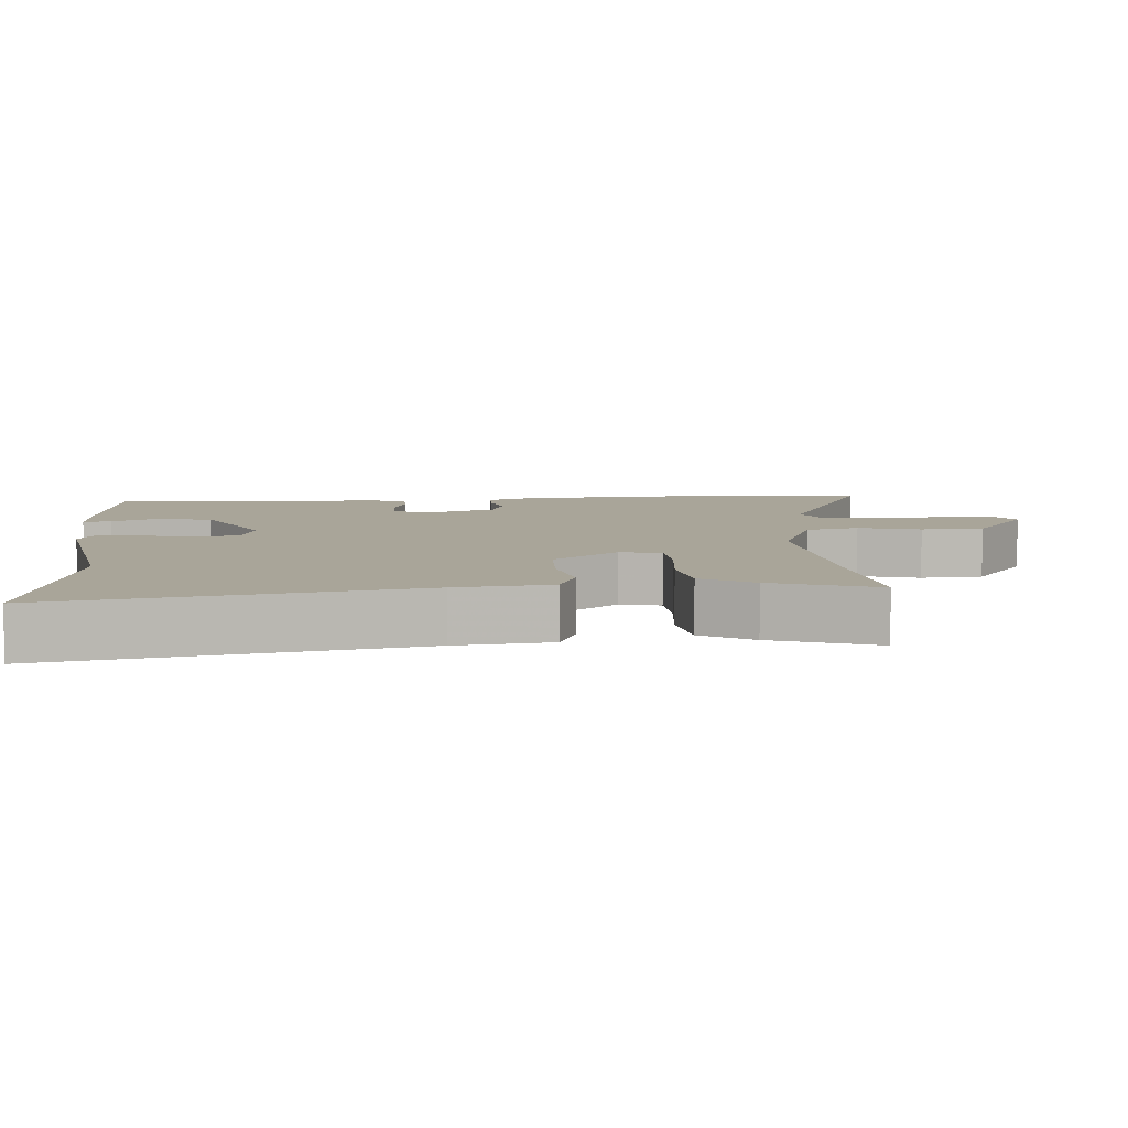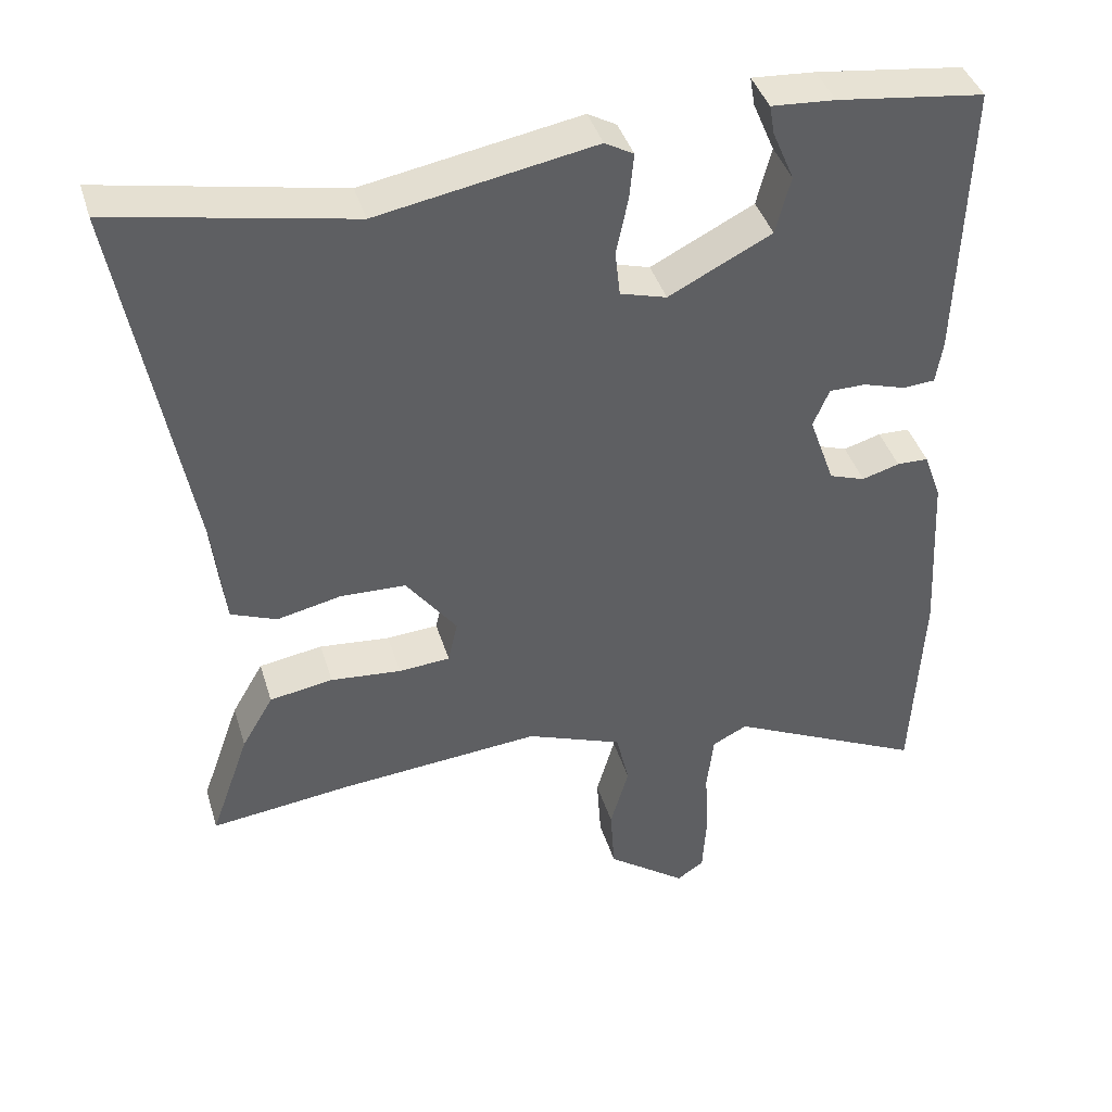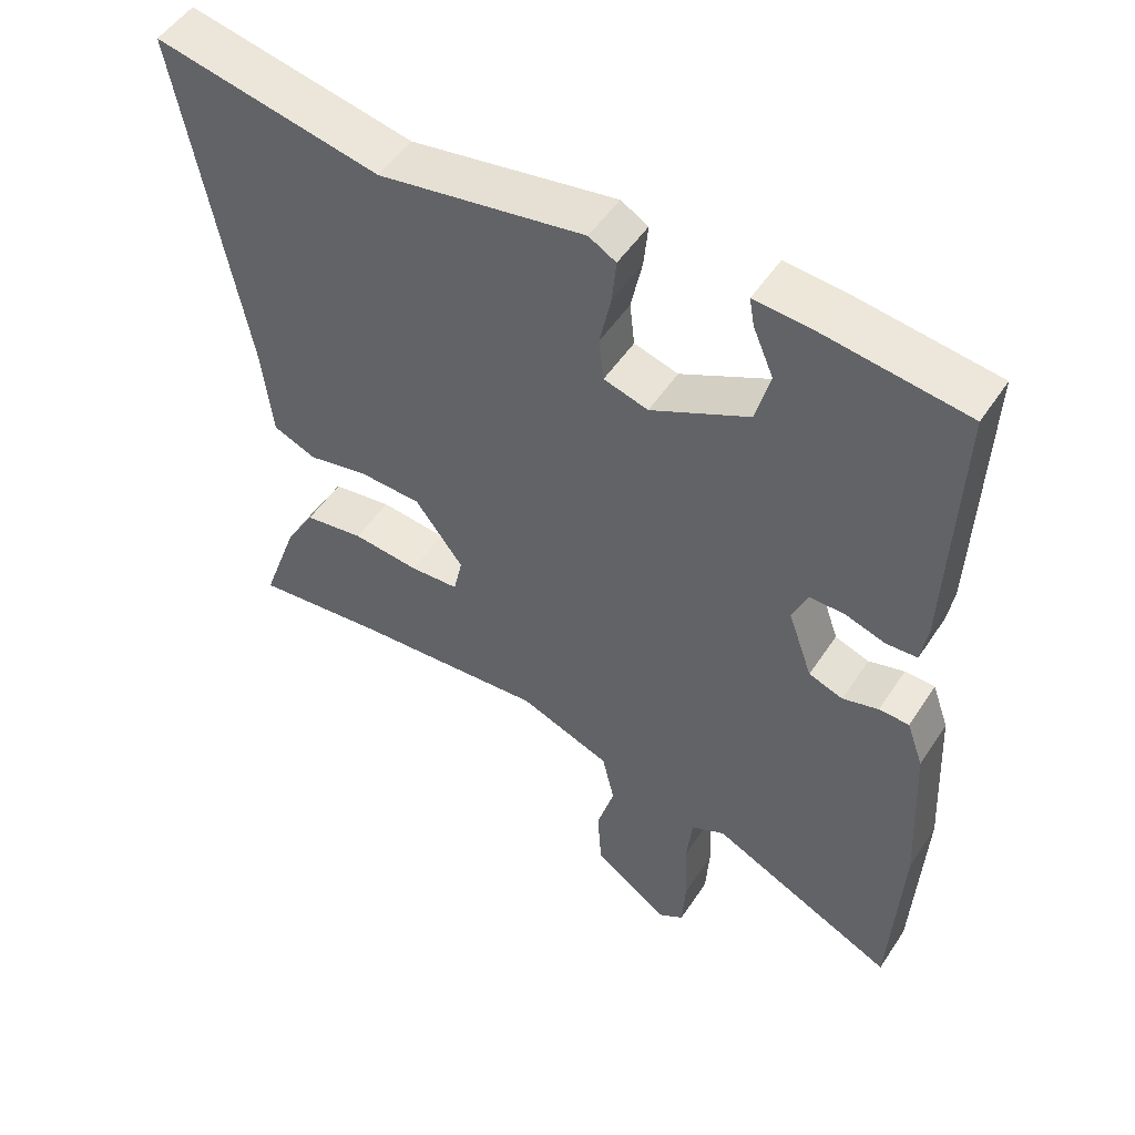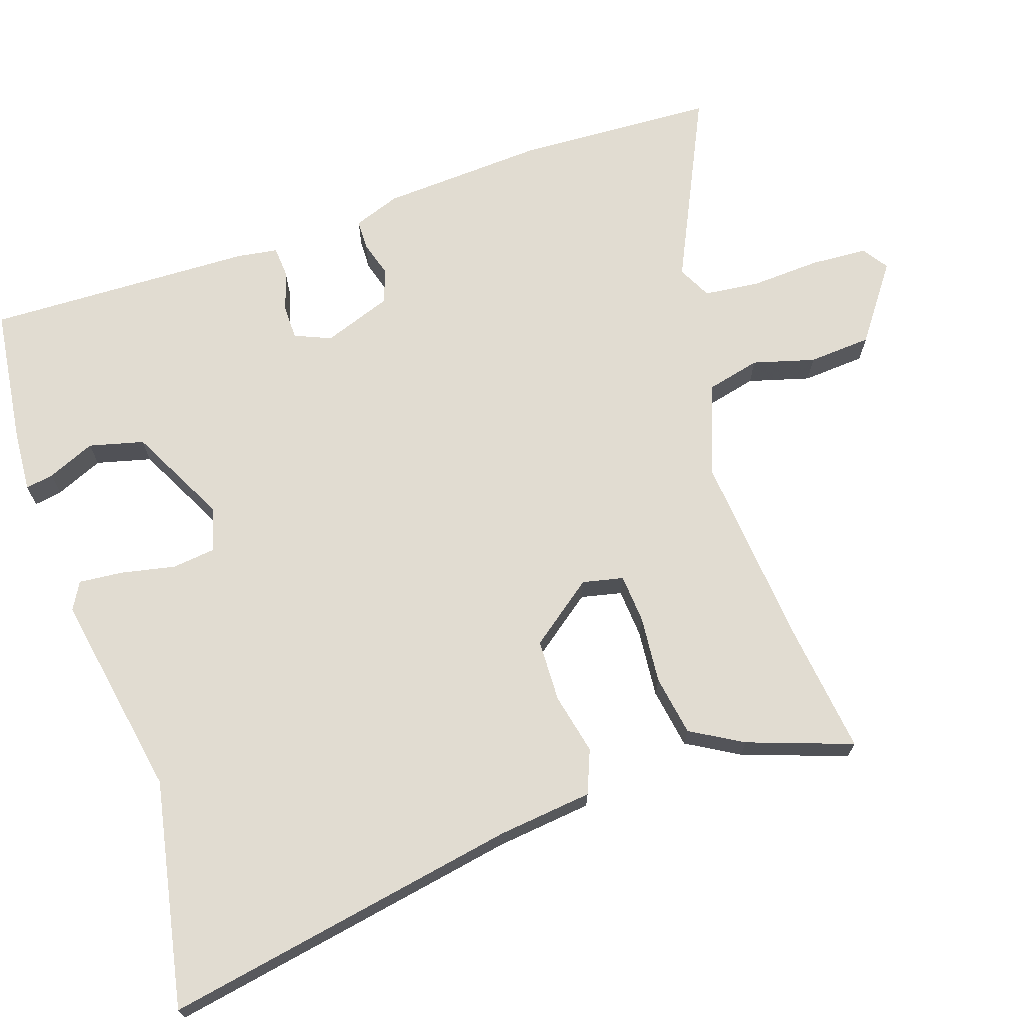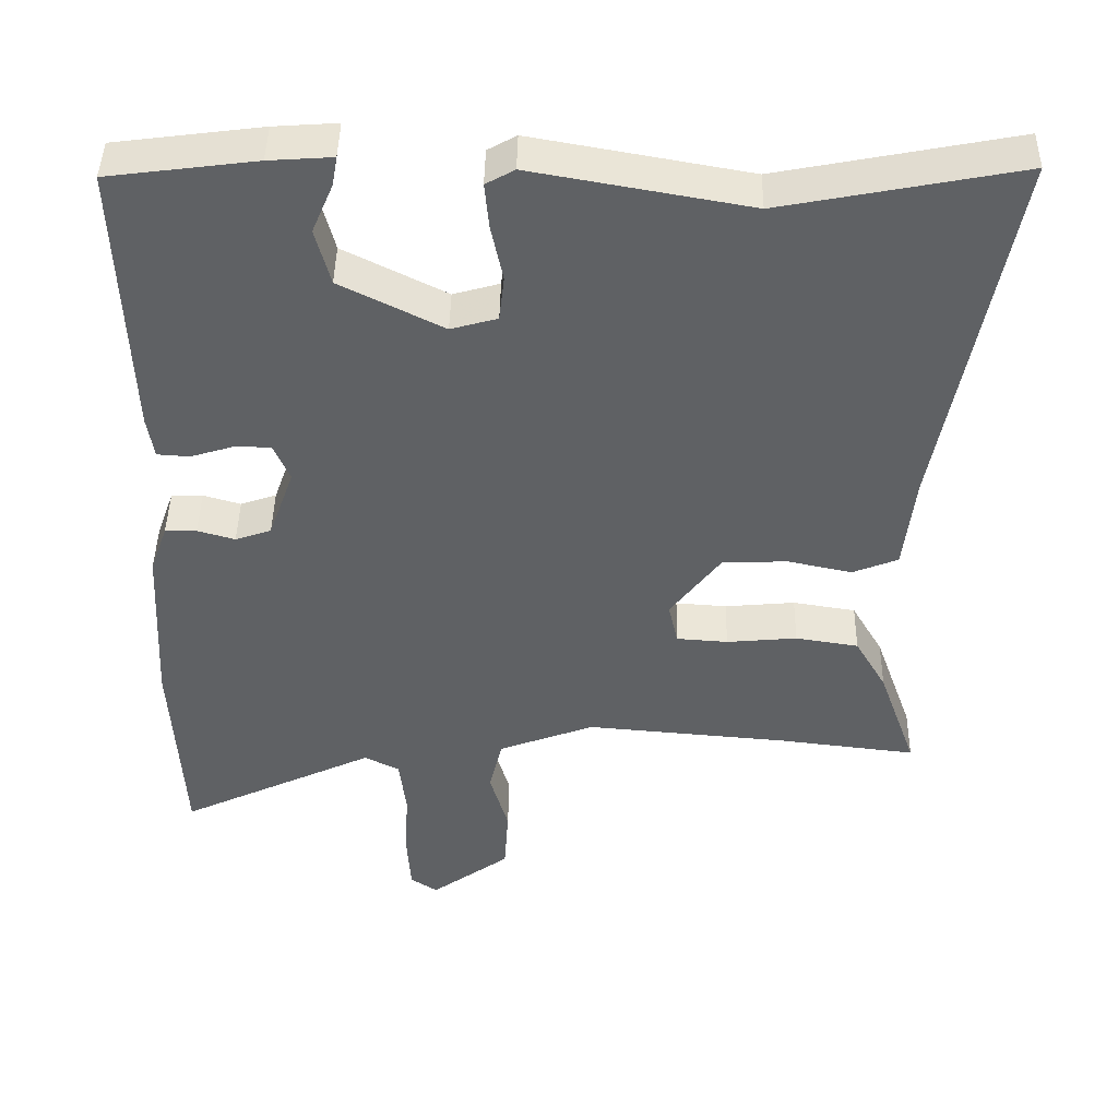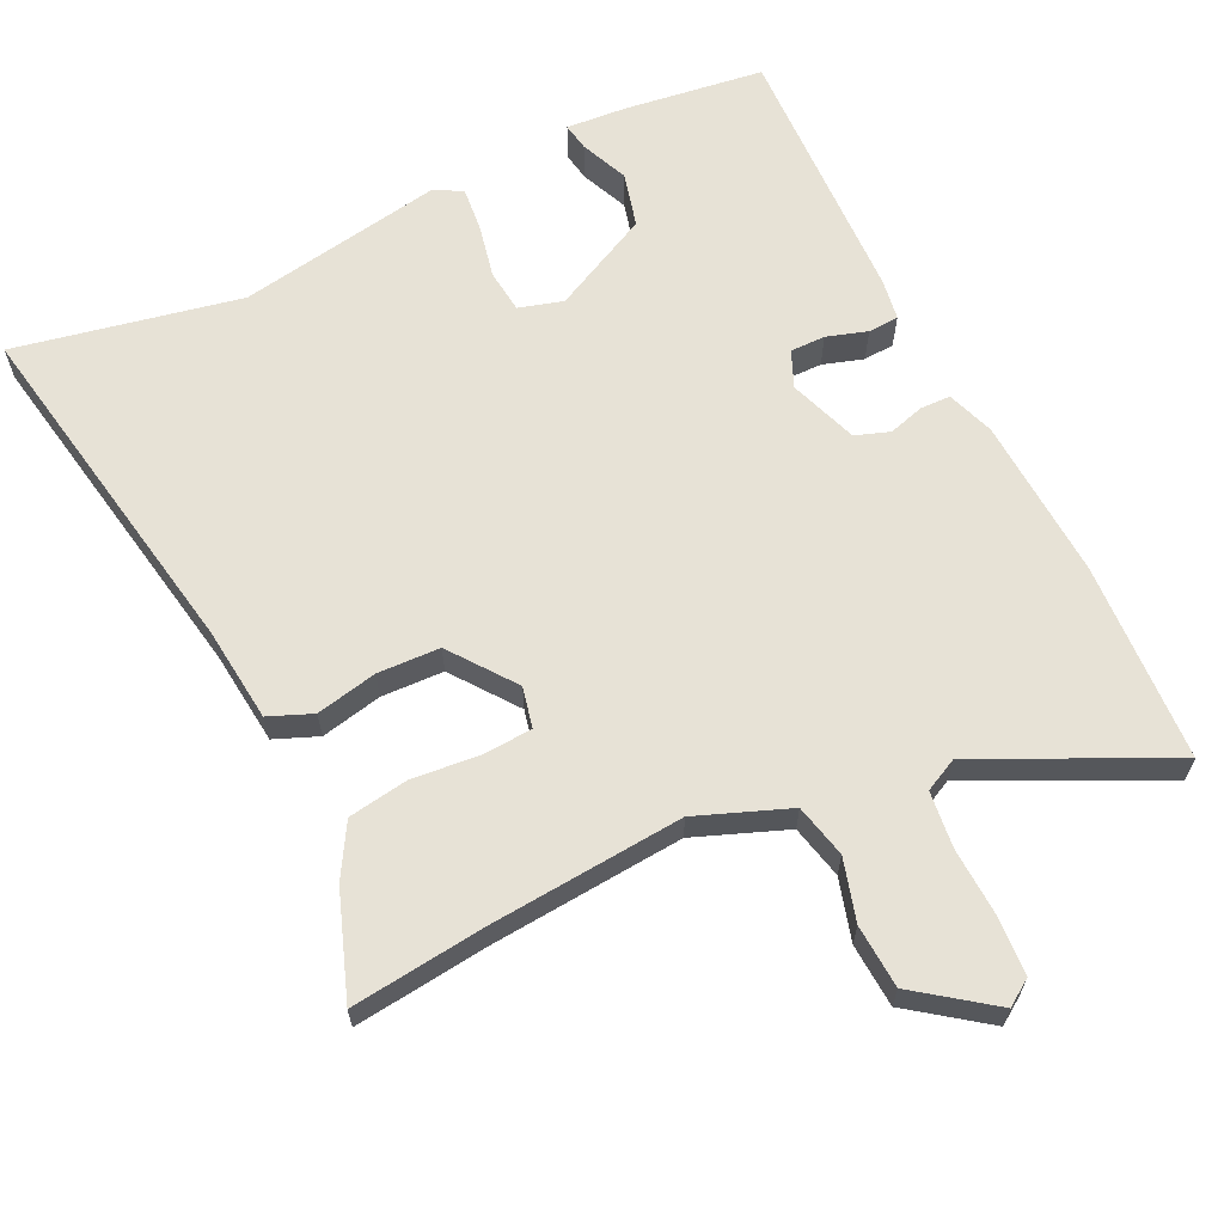
<metadata>
{"format":"obj","ext":"obj","renderer":"f3d","projection":"perspective","resolution":1024,"background":"white","views":[{"elev":7.4,"azim":85.7,"up":"+Y"},{"elev":41.0,"azim":163.5,"up":"+Z"},{"elev":51.4,"azim":-147.5,"up":"+Z"},{"elev":69.2,"azim":71.3,"up":"+Y"},{"elev":44.2,"azim":1.0,"up":"+Z"},{"elev":63.6,"azim":154.4,"up":"+Y"}]}
</metadata>
<code>
v 0.305 0.07 0.462
v 0.627 0.07 0.525
v 0.535 0.07 0.018
v 0.52 0.07 -0.117
v 0.458 0.07 -0.142
v 0.371 0.07 -0.123
v 0.282 0.07 -0.126
v 0.213 0.07 -0.218
v 0.226 0.07 -0.276
v 0.296 0.07 -0.281
v 0.392 0.07 -0.272
v 0.478 0.07 -0.286
v 0.521 0.07 -0.36
v 0.574 0.07 -0.509
v 0.384 0.07 -0.486
v 0.108 0.07 -0.462
v -0.023 0.07 -0.512
v -0.041 0.07 -0.588
v -0.016 0.07 -0.676
v -0.022 0.07 -0.766
v -0.13 0.07 -0.845
v -0.167 0.07 -0.82
v -0.172 0.07 -0.739
v -0.167 0.07 -0.64
v -0.176 0.07 -0.56
v -0.224 0.07 -0.536
v -0.492 0.07 -0.664
v -0.506 0.07 -0.38
v -0.493 0.07 -0.147
v -0.469 0.07 -0.08
v -0.426 0.07 -0.079
v -0.375 0.07 -0.094
v -0.326 0.07 -0.077
v -0.291 0.07 0.021
v -0.313 0.07 0.073
v -0.363 0.07 0.073
v -0.421 0.07 0.055
v -0.465 0.07 0.058
v -0.474 0.07 0.116
v -0.486 0.07 0.498
v -0.286 0.07 0.524
v -0.2 0.07 0.53
v -0.207 0.07 0.49
v -0.236 0.07 0.422
v -0.216 0.07 0.344
v -0.076 0.07 0.273
v -0.013 0.07 0.291
v -0.006 0.07 0.353
v -0.022 0.07 0.43
v -0.028 0.07 0.493
v 0.011 0.07 0.515
v 0.305 0 0.462
v 0.627 0 0.525
v 0.535 0 0.018
v 0.52 0 -0.117
v 0.458 0 -0.142
v 0.371 0 -0.123
v 0.282 0 -0.126
v 0.213 0 -0.218
v 0.226 0 -0.276
v 0.296 0 -0.281
v 0.392 0 -0.272
v 0.478 0 -0.286
v 0.521 0 -0.36
v 0.574 0 -0.509
v 0.384 0 -0.486
v 0.108 0 -0.462
v -0.023 0 -0.512
v -0.041 0 -0.588
v -0.016 0 -0.676
v -0.022 0 -0.766
v -0.13 0 -0.845
v -0.167 0 -0.82
v -0.172 0 -0.739
v -0.167 0 -0.64
v -0.176 0 -0.56
v -0.224 0 -0.536
v -0.492 0 -0.664
v -0.506 0 -0.38
v -0.493 0 -0.147
v -0.469 0 -0.08
v -0.426 0 -0.079
v -0.375 0 -0.094
v -0.326 0 -0.077
v -0.291 0 0.021
v -0.313 0 0.073
v -0.363 0 0.073
v -0.421 0 0.055
v -0.465 0 0.058
v -0.474 0 0.116
v -0.486 0 0.498
v -0.286 0 0.524
v -0.2 0 0.53
v -0.207 0 0.49
v -0.236 0 0.422
v -0.216 0 0.344
v -0.076 0 0.273
v -0.013 0 0.291
v -0.006 0 0.353
v -0.022 0 0.43
v -0.028 0 0.493
v 0.011 0 0.515
f 48 49 50 51
f 48 51 1
f 47 48 1 2
f 41 42 43 44
f 41 44 45
f 40 41 45
f 39 40 45
f 36 37 38 39
f 35 36 39 45
f 34 35 45 46
f 29 30 31 32
f 29 32 33
f 26 27 28 29
f 25 26 29 33
f 21 22 23 24
f 21 24 25
f 18 19 20 21
f 17 18 21 25
f 16 17 25 33
f 12 13 14 15
f 10 11 12 15
f 9 10 15 16
f 8 9 16 33
f 3 4 5 6
f 47 2 3 6
f 47 6 7
f 33 34 46 47
f 7 8 33 47
f 102 101 100 99
f 52 102 99
f 53 52 99 98
f 95 94 93 92
f 96 95 92
f 96 92 91
f 96 91 90
f 90 89 88 87
f 96 90 87 86
f 97 96 86 85
f 83 82 81 80
f 84 83 80
f 80 79 78 77
f 84 80 77 76
f 75 74 73 72
f 76 75 72
f 72 71 70 69
f 76 72 69 68
f 84 76 68 67
f 66 65 64 63
f 66 63 62 61
f 67 66 61 60
f 84 67 60 59
f 57 56 55 54
f 57 54 53 98
f 58 57 98
f 98 97 85 84
f 98 84 59 58
f 1 52 53 2
f 2 53 54 3
f 3 54 55 4
f 4 55 56 5
f 5 56 57 6
f 6 57 58 7
f 7 58 59 8
f 8 59 60 9
f 9 60 61 10
f 10 61 62 11
f 11 62 63 12
f 12 63 64 13
f 13 64 65 14
f 14 65 66 15
f 15 66 67 16
f 16 67 68 17
f 17 68 69 18
f 18 69 70 19
f 19 70 71 20
f 20 71 72 21
f 21 72 73 22
f 22 73 74 23
f 23 74 75 24
f 24 75 76 25
f 25 76 77 26
f 26 77 78 27
f 27 78 79 28
f 28 79 80 29
f 29 80 81 30
f 30 81 82 31
f 31 82 83 32
f 32 83 84 33
f 33 84 85 34
f 34 85 86 35
f 35 86 87 36
f 36 87 88 37
f 37 88 89 38
f 38 89 90 39
f 39 90 91 40
f 40 91 92 41
f 41 92 93 42
f 42 93 94 43
f 43 94 95 44
f 44 95 96 45
f 45 96 97 46
f 46 97 98 47
f 47 98 99 48
f 48 99 100 49
f 49 100 101 50
f 50 101 102 51
f 51 102 52 1

</code>
